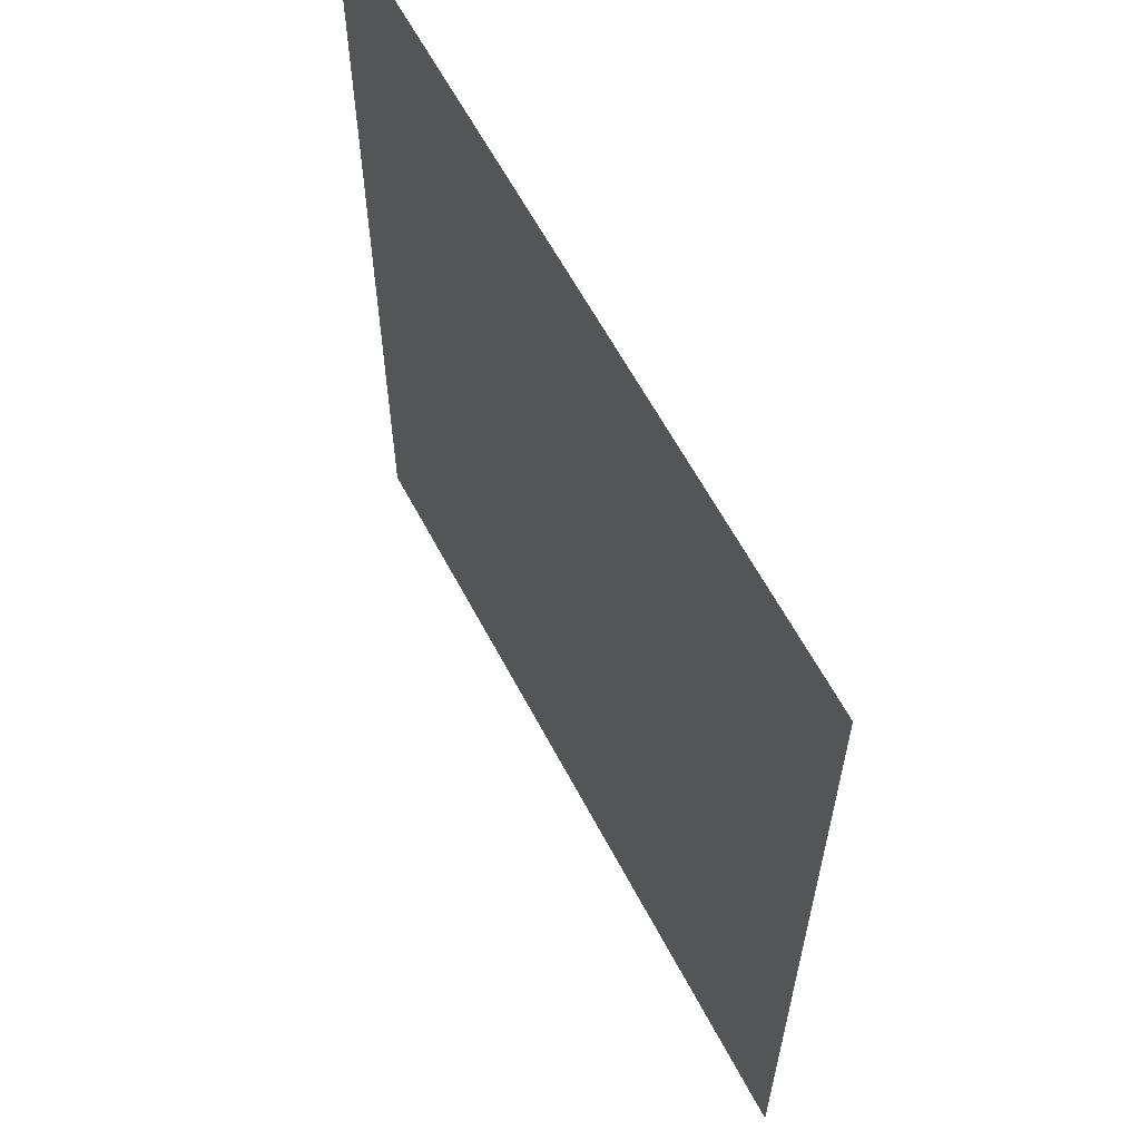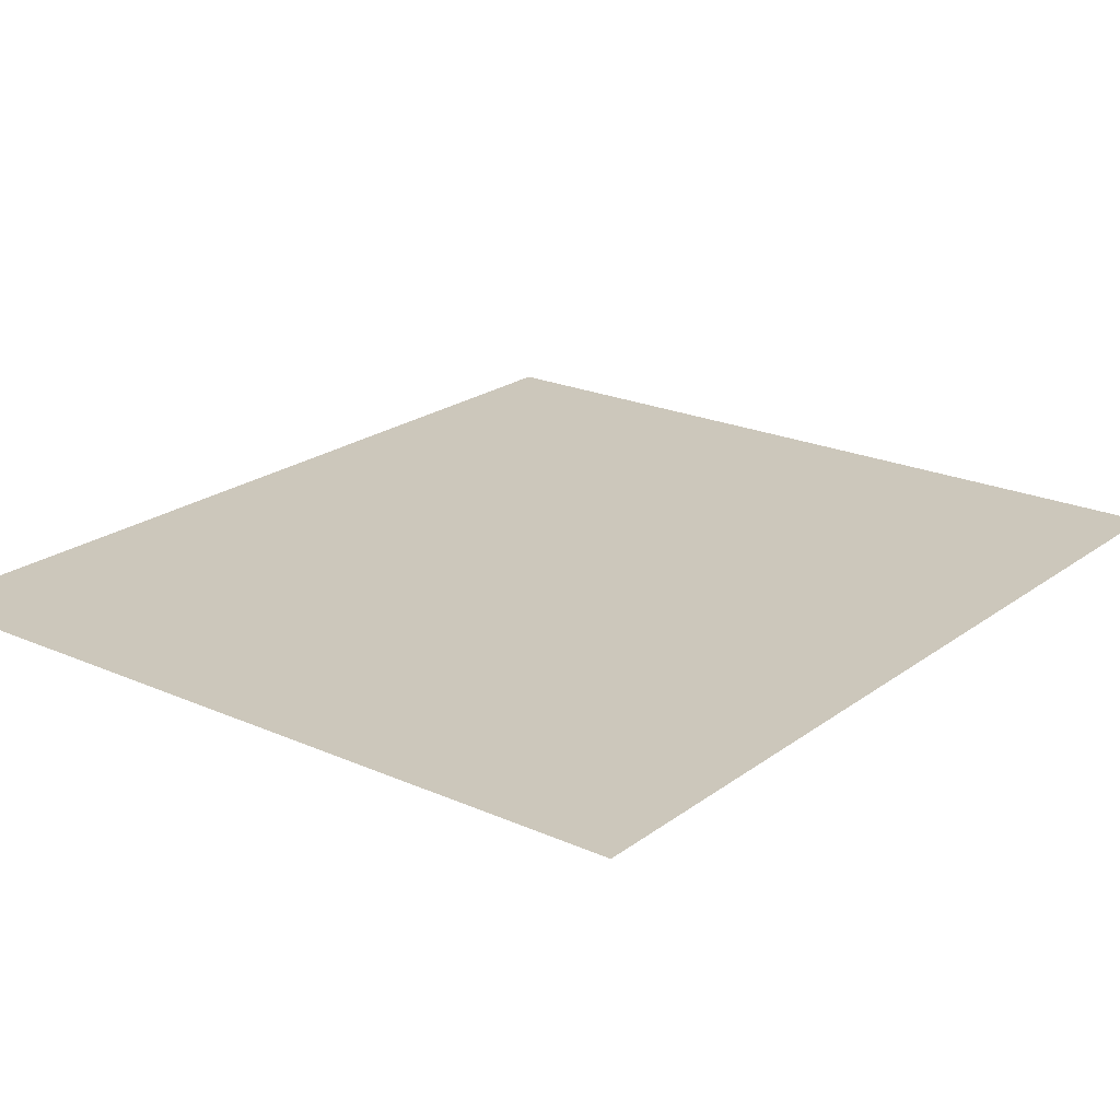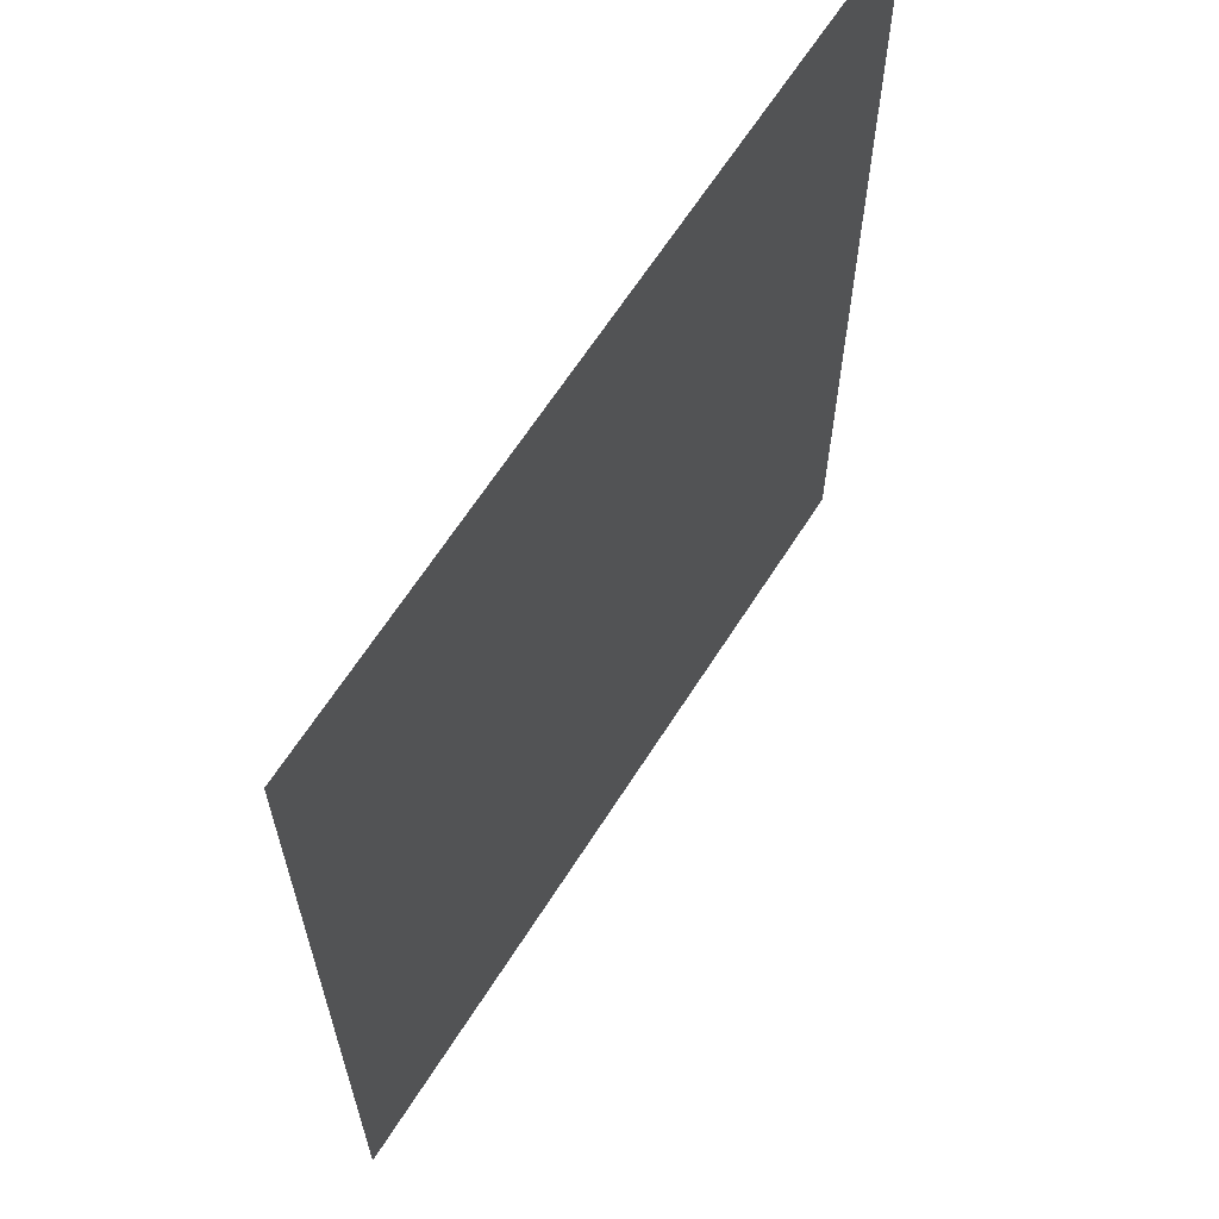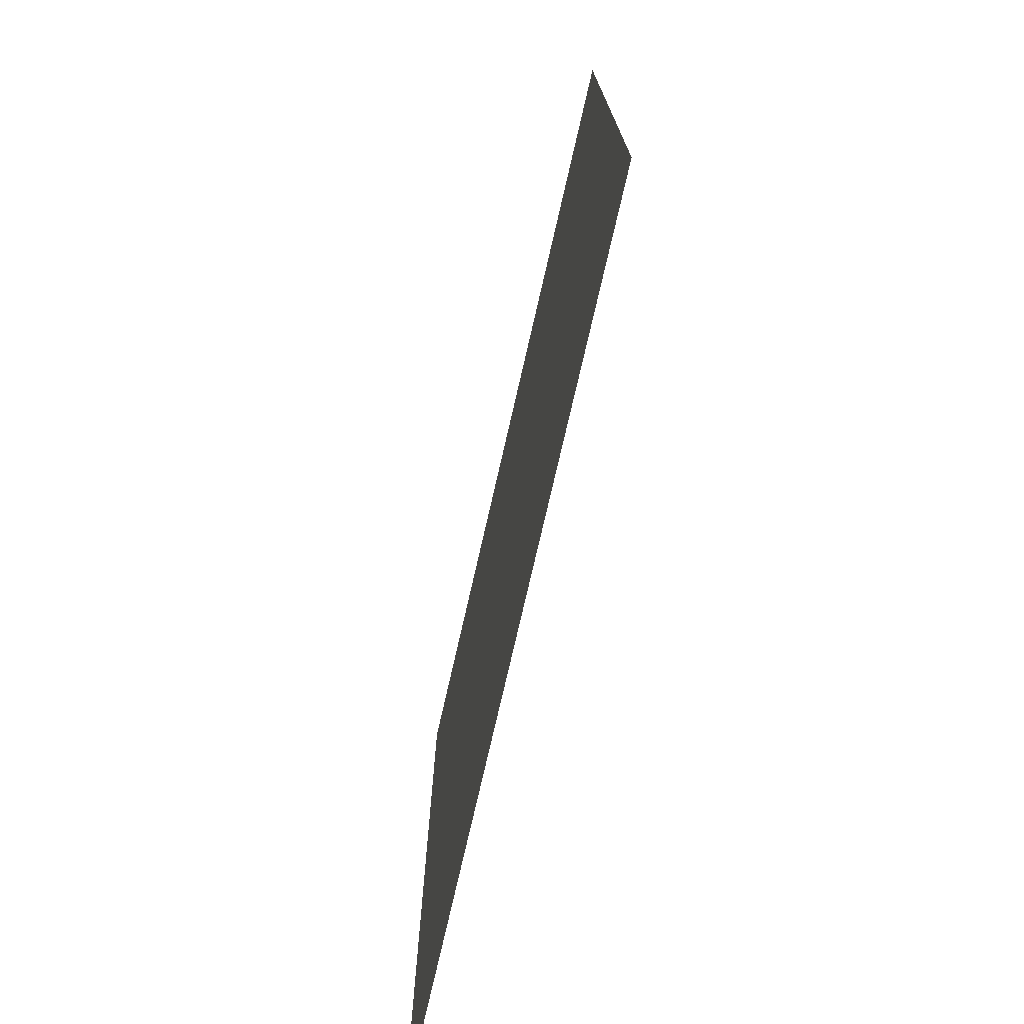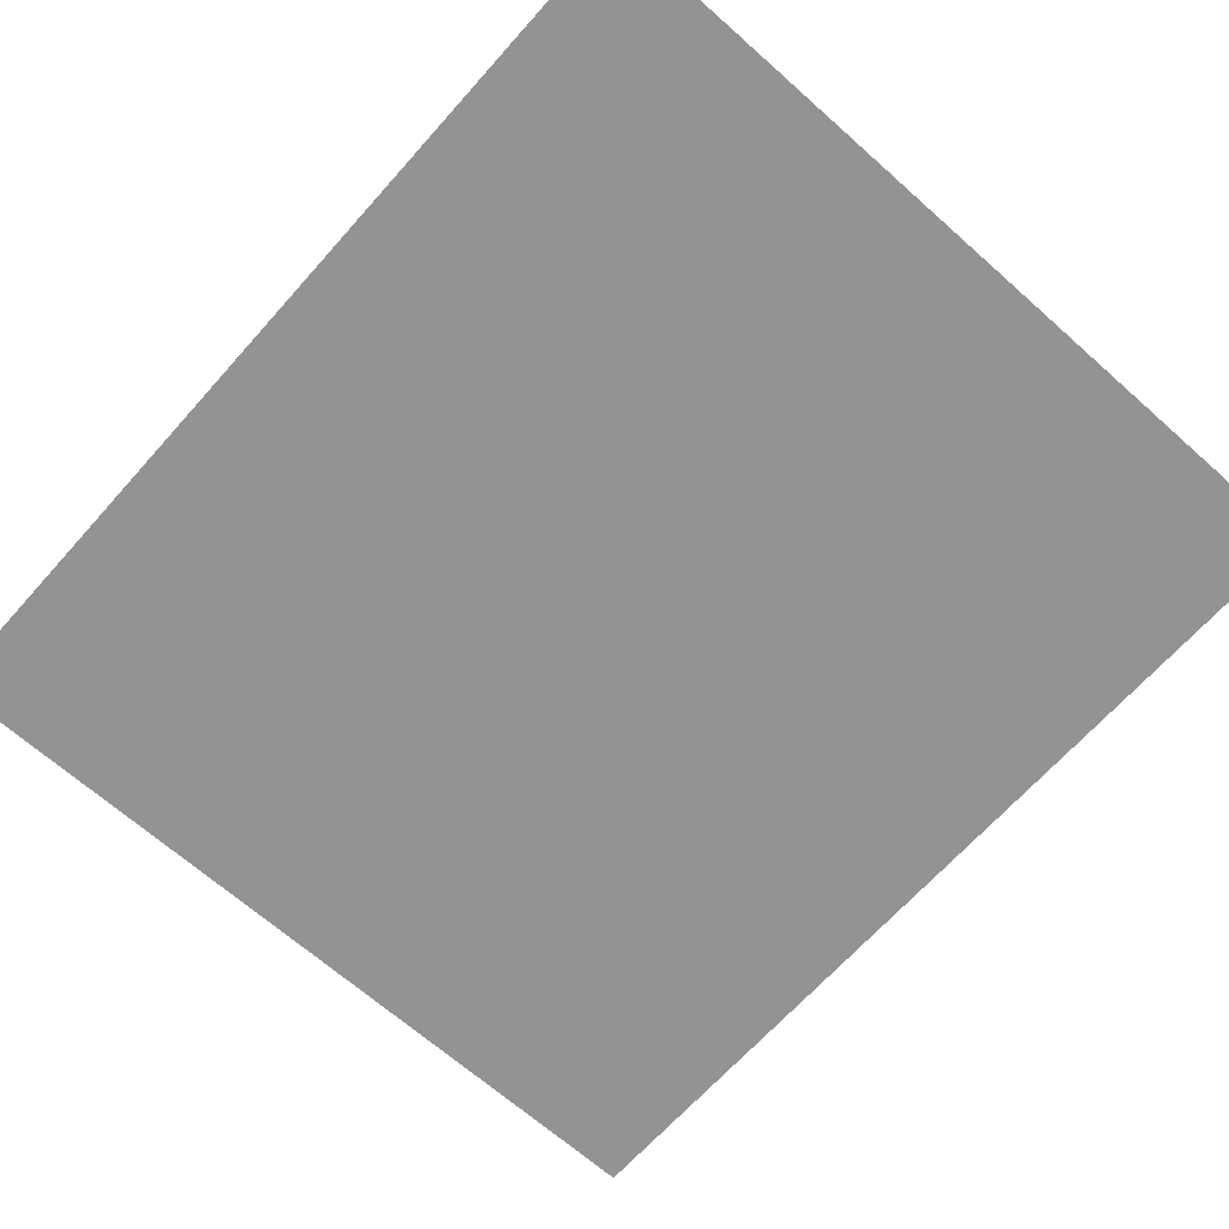
<metadata>
{"format":"obj","ext":"obj","renderer":"f3d","projection":"perspective","resolution":1024,"background":"white","views":[{"elev":61.9,"azim":62.2,"up":"+Y"},{"elev":21.7,"azim":-142.0,"up":"+Z"},{"elev":64.5,"azim":122.4,"up":"+Y"},{"elev":-75.5,"azim":-102.9,"up":"+Y"},{"elev":-66.8,"azim":138.3,"up":"+Z"}]}
</metadata>
<code>
v 0 0 150
v 11 0 150
v 22.2 0 150
v 22.2 12 150
v 22.2 25 150
v 11 25 150
v 0 25 150
v 0 12 150
v 11 12 150
g grp1
f 1 2 9 8
f 8 9 6 7
f 2 3 4 9
f 9 4 5 6

</code>
